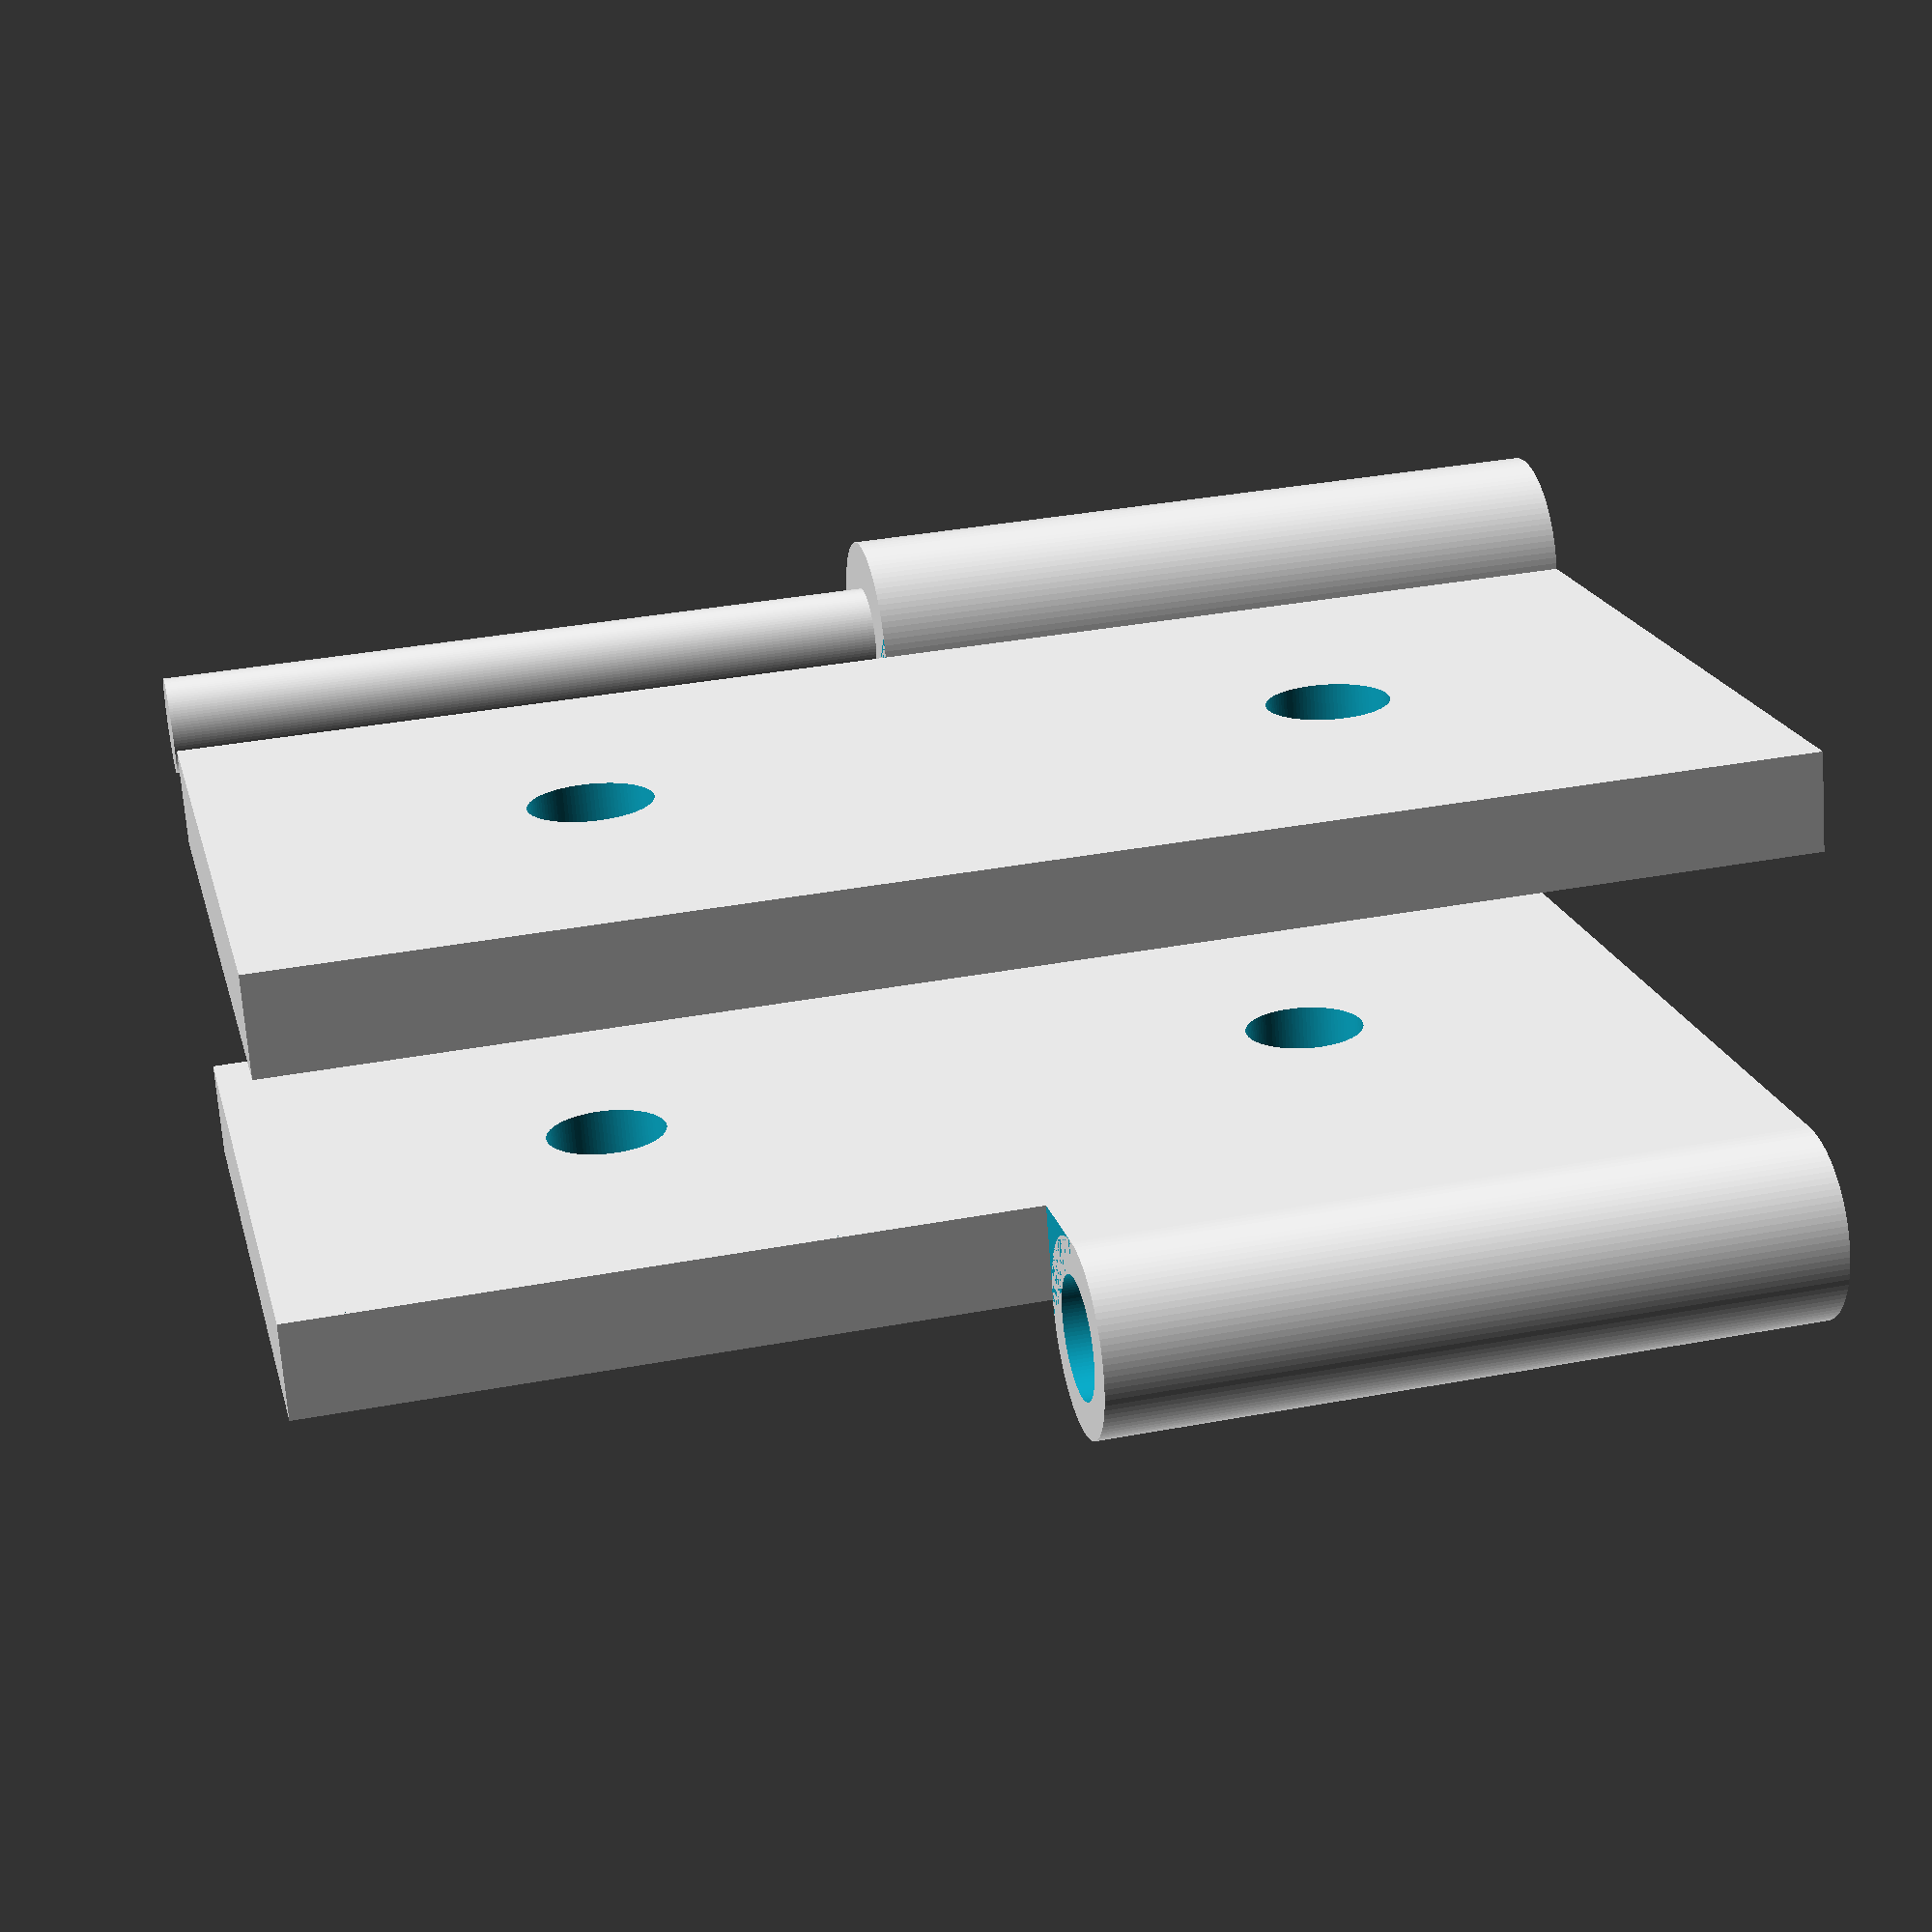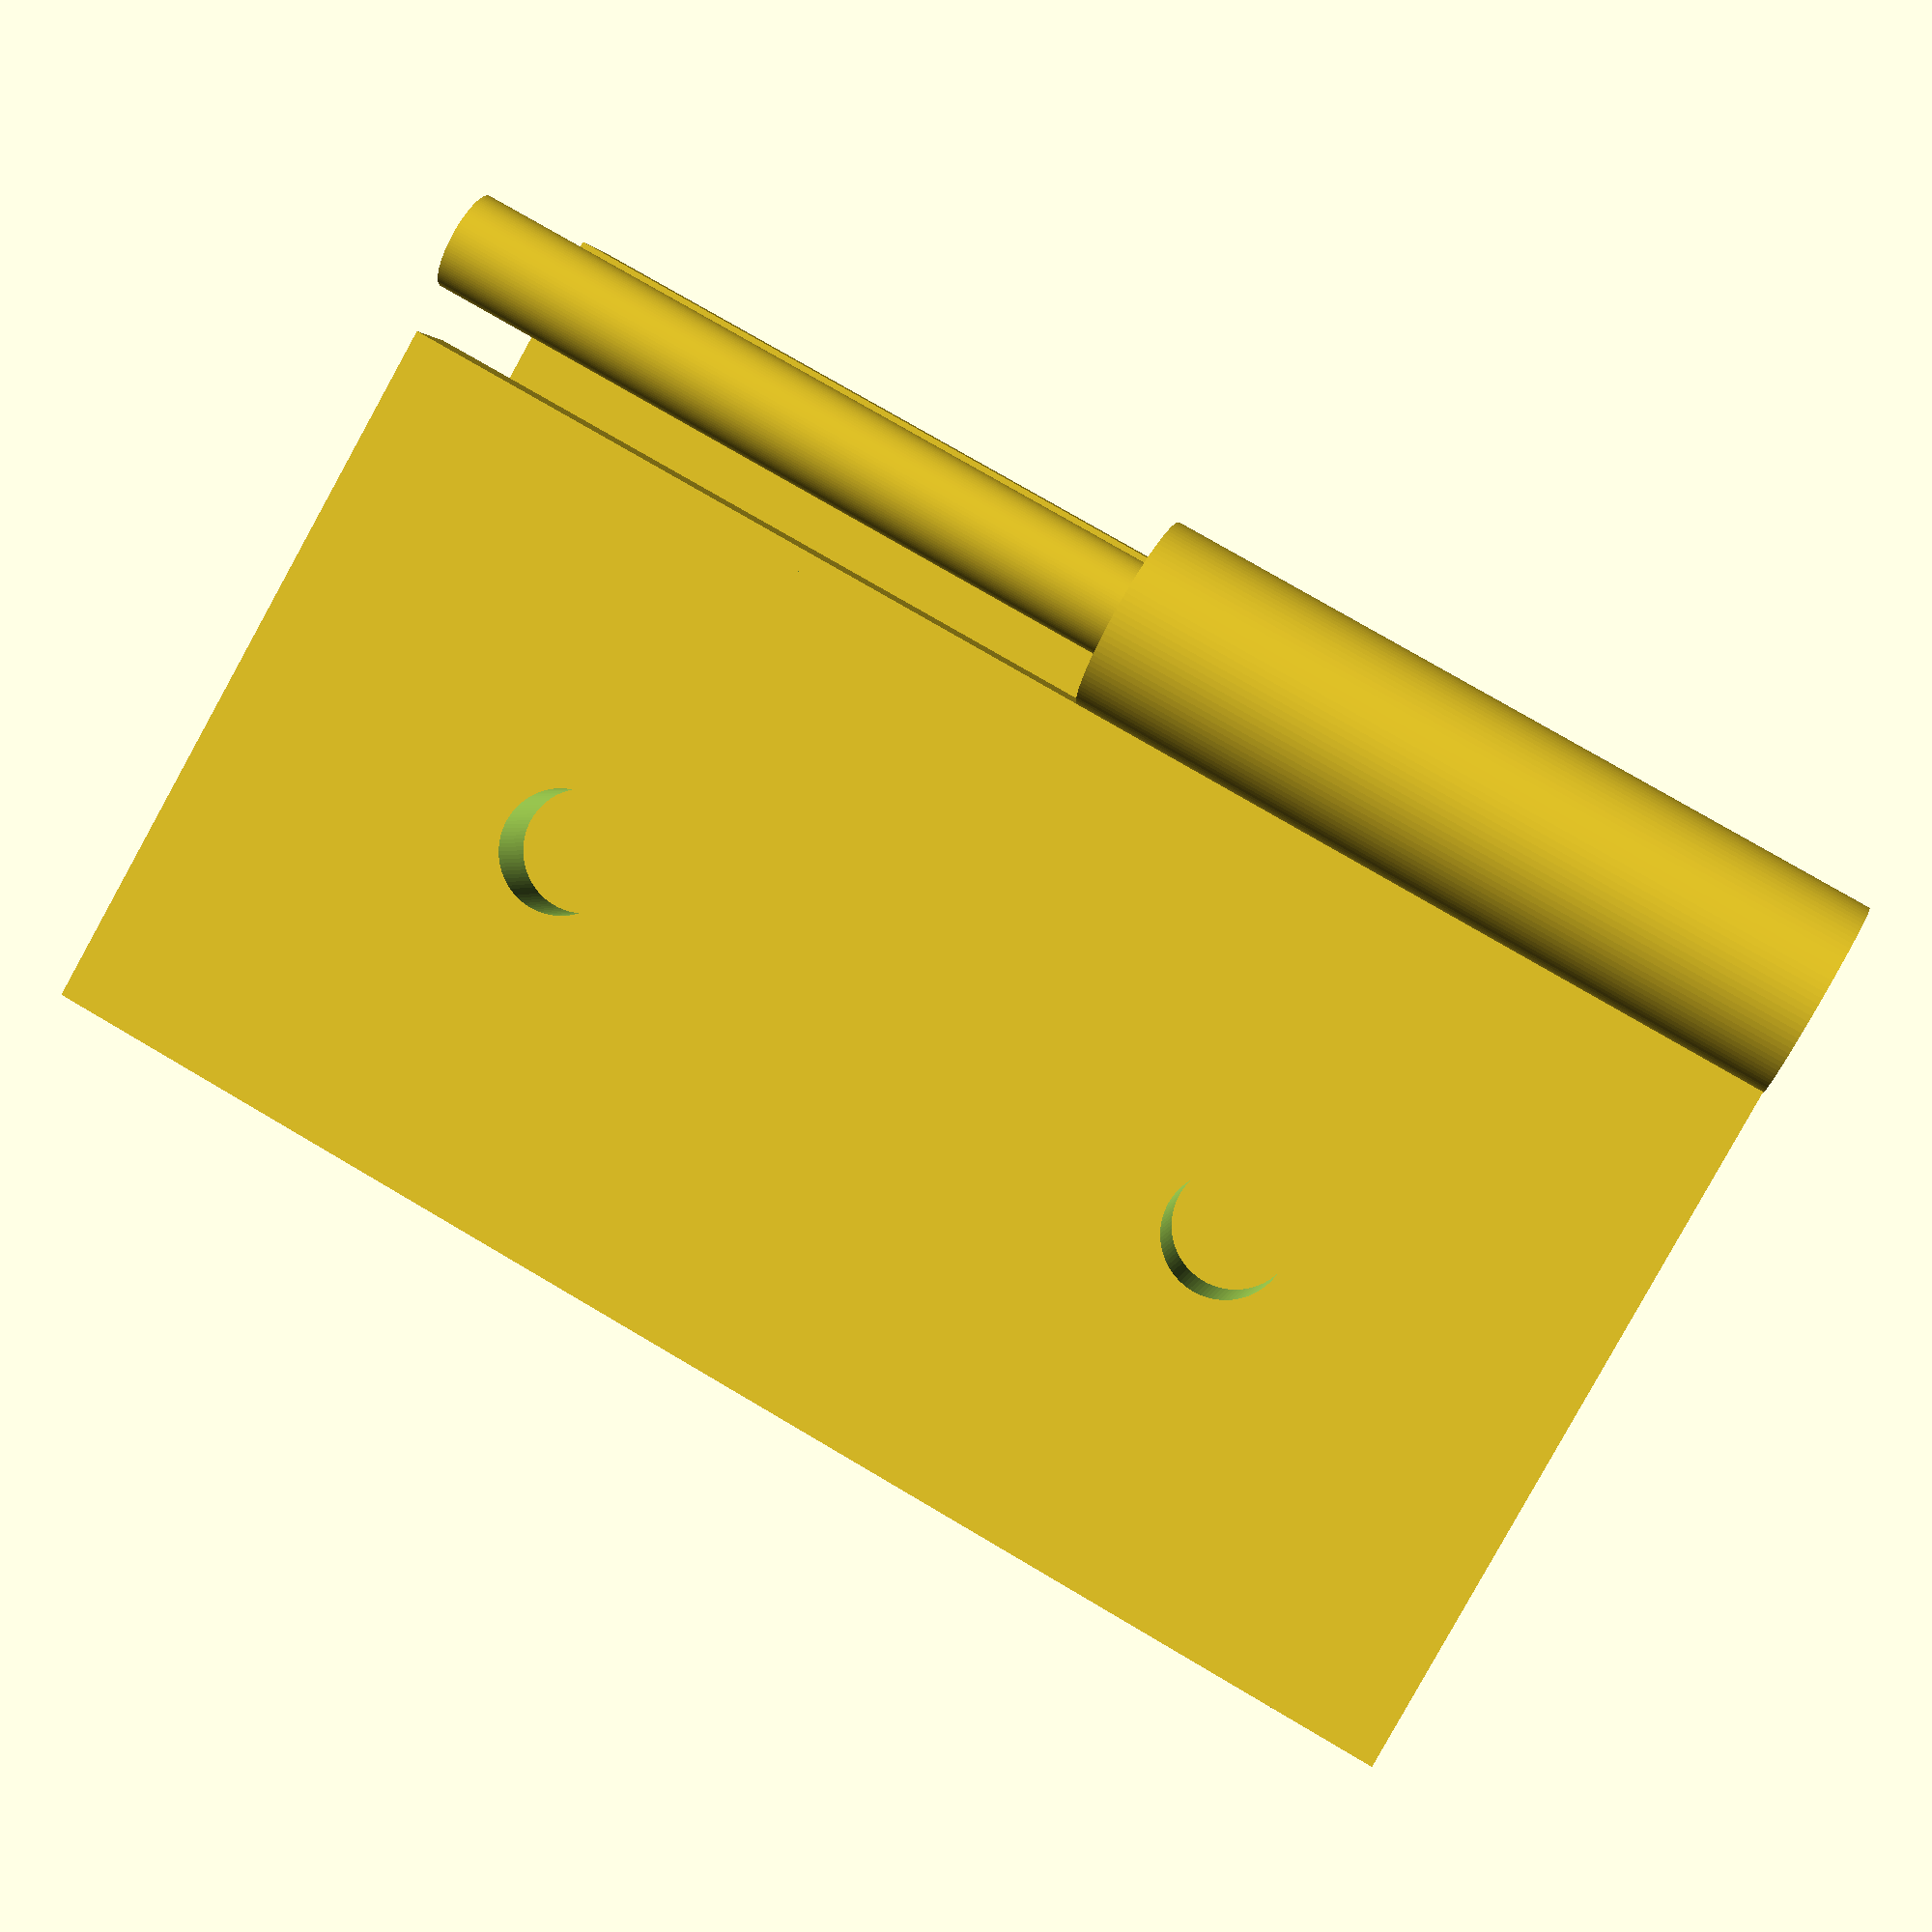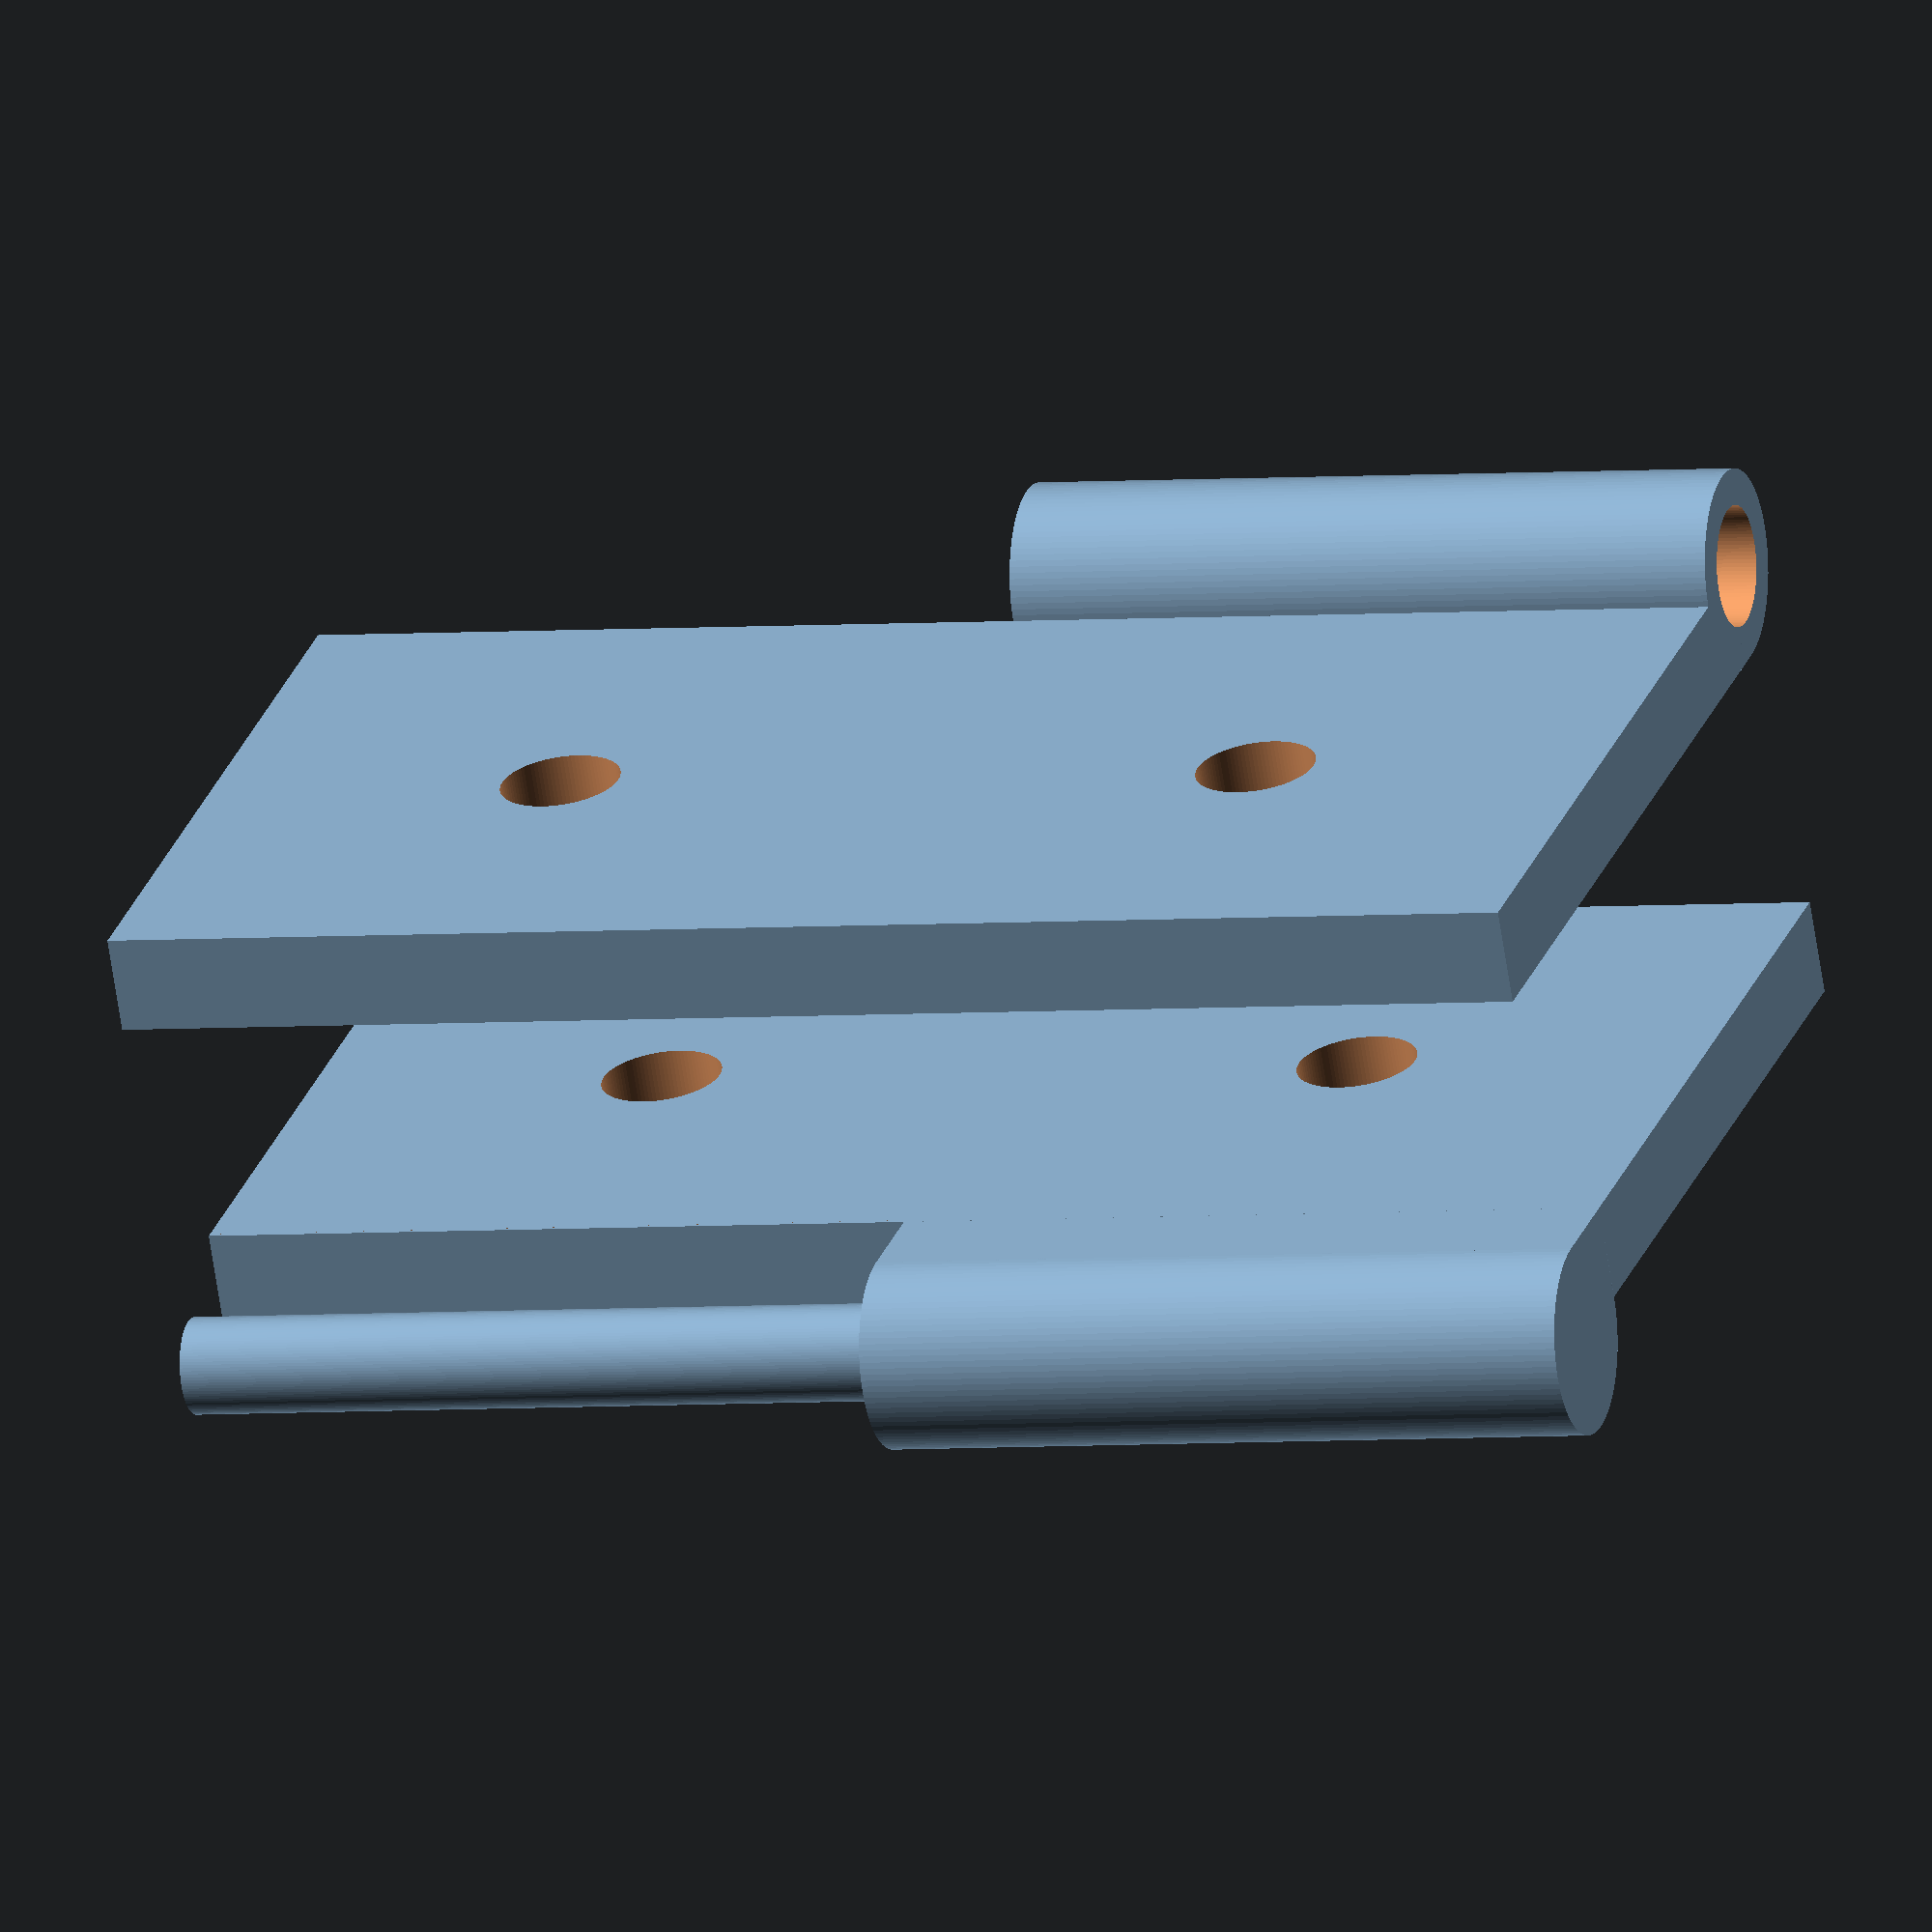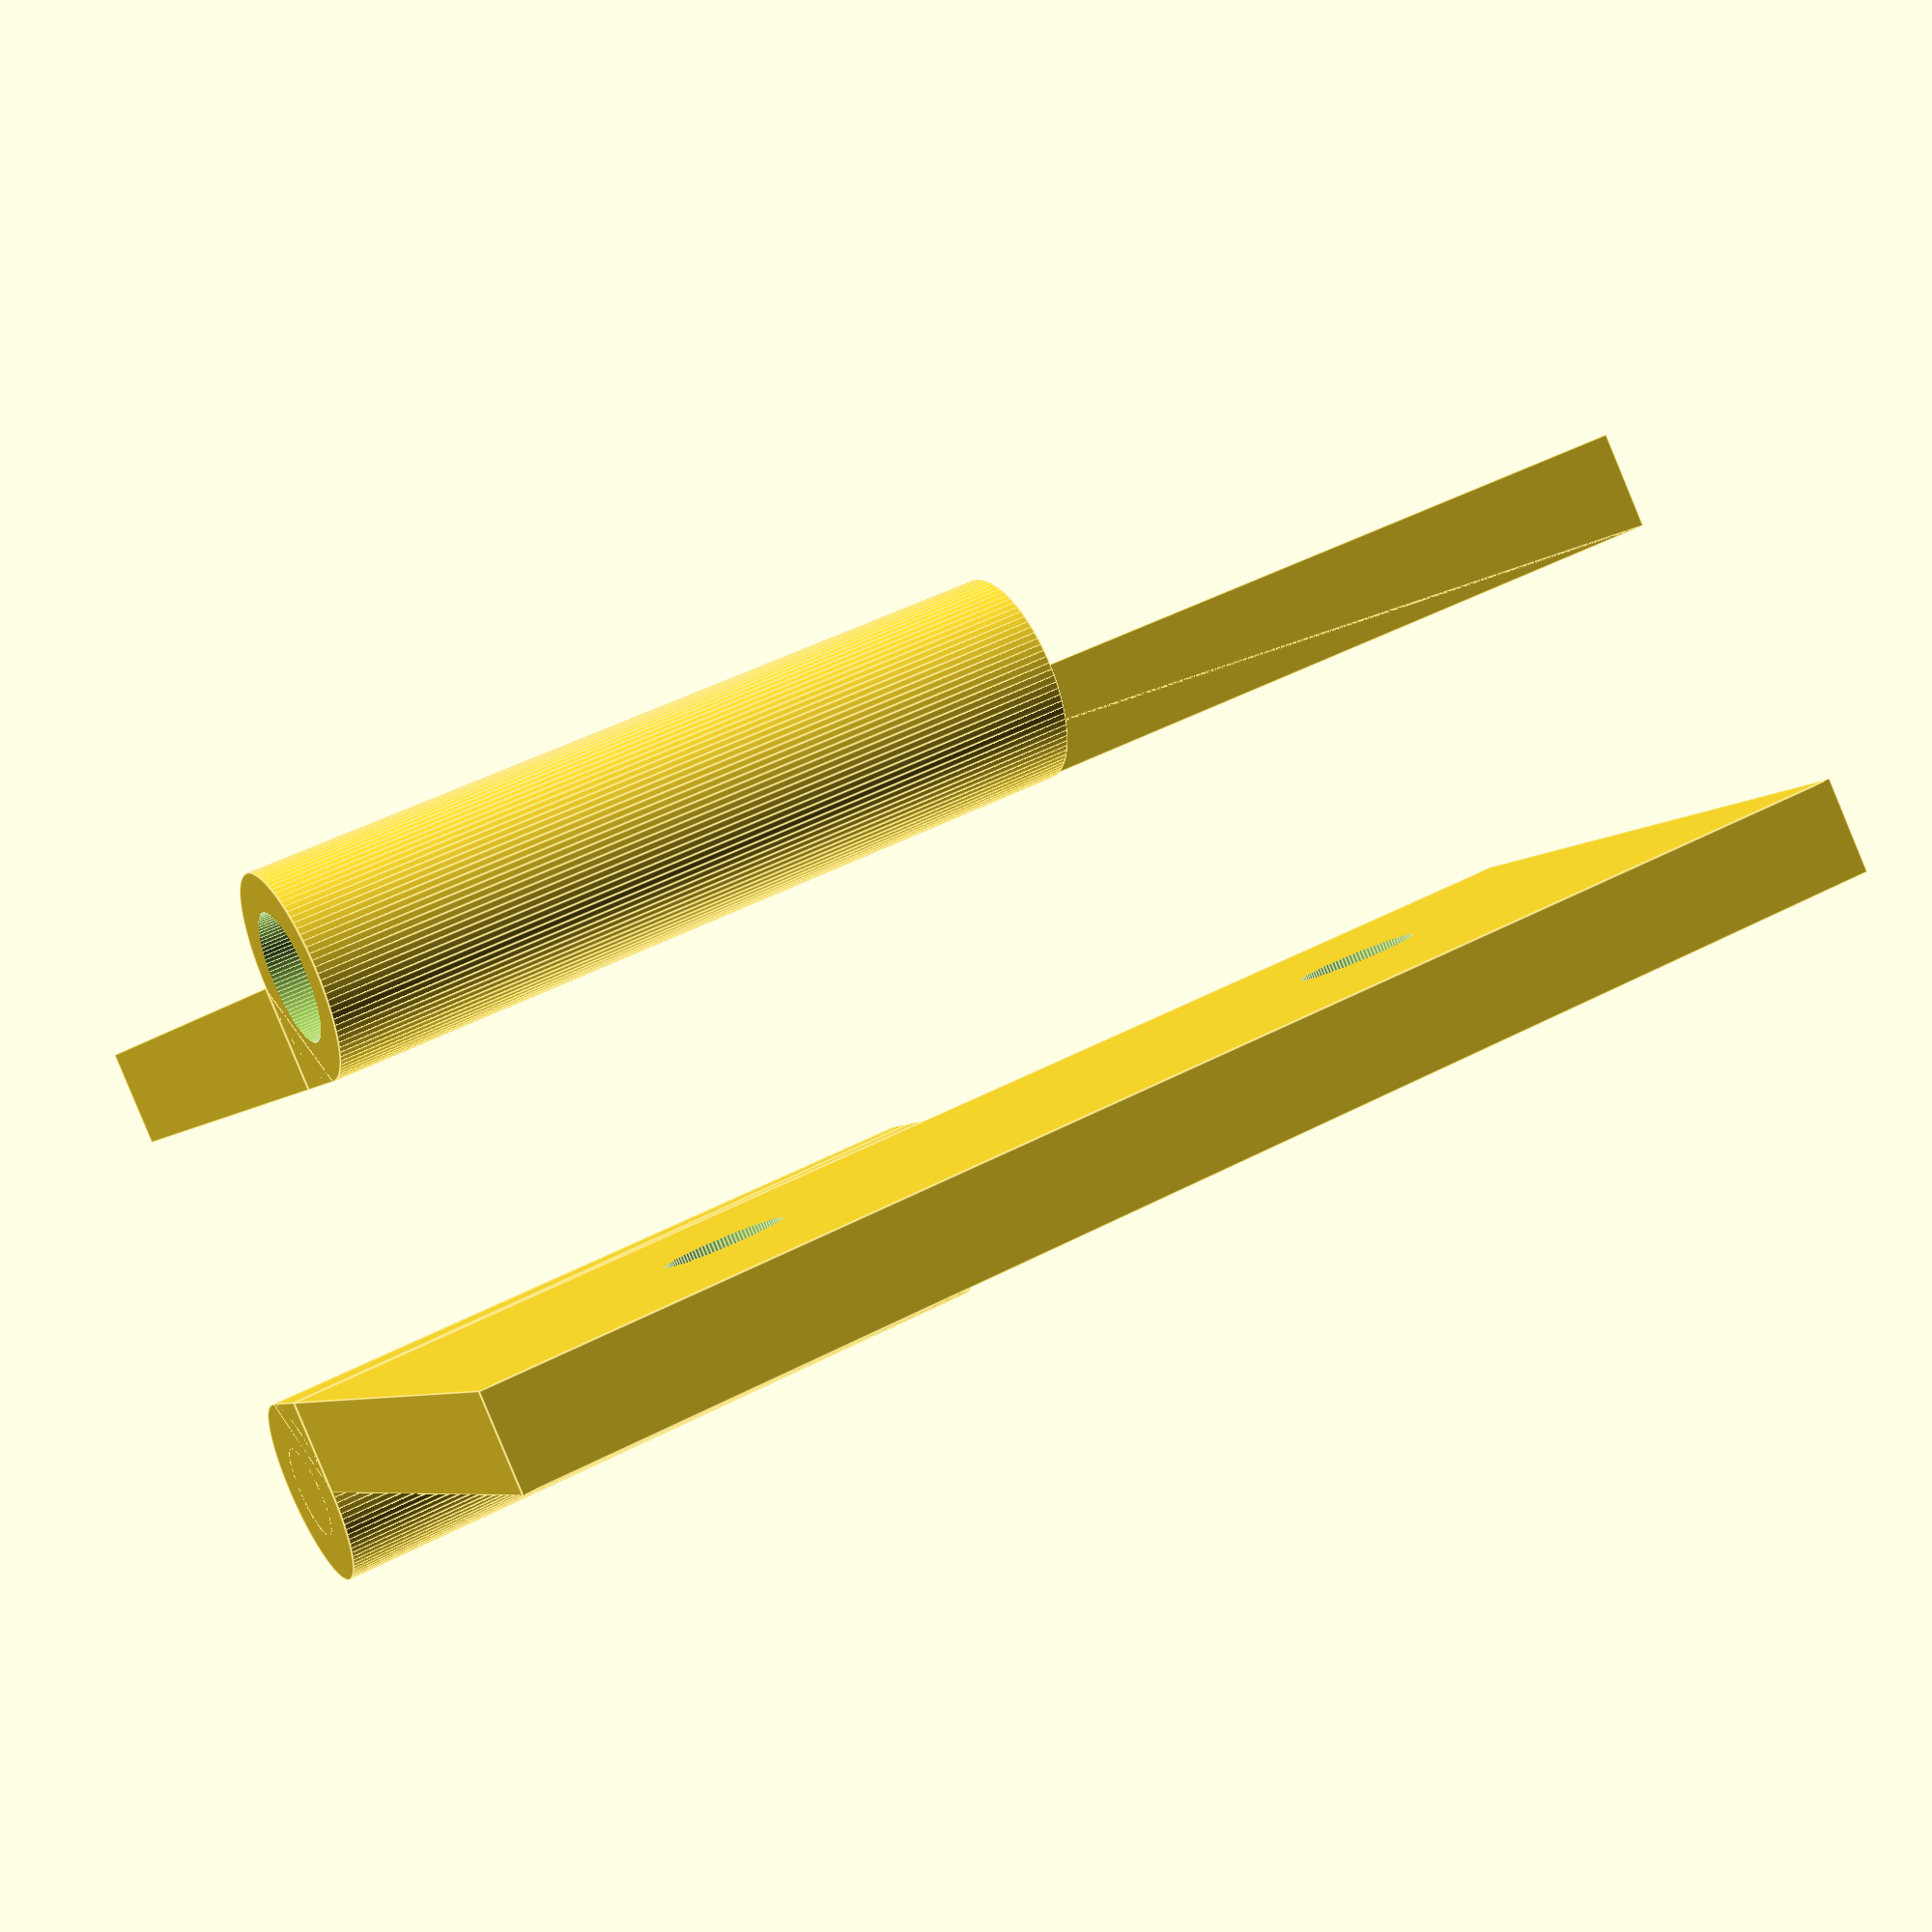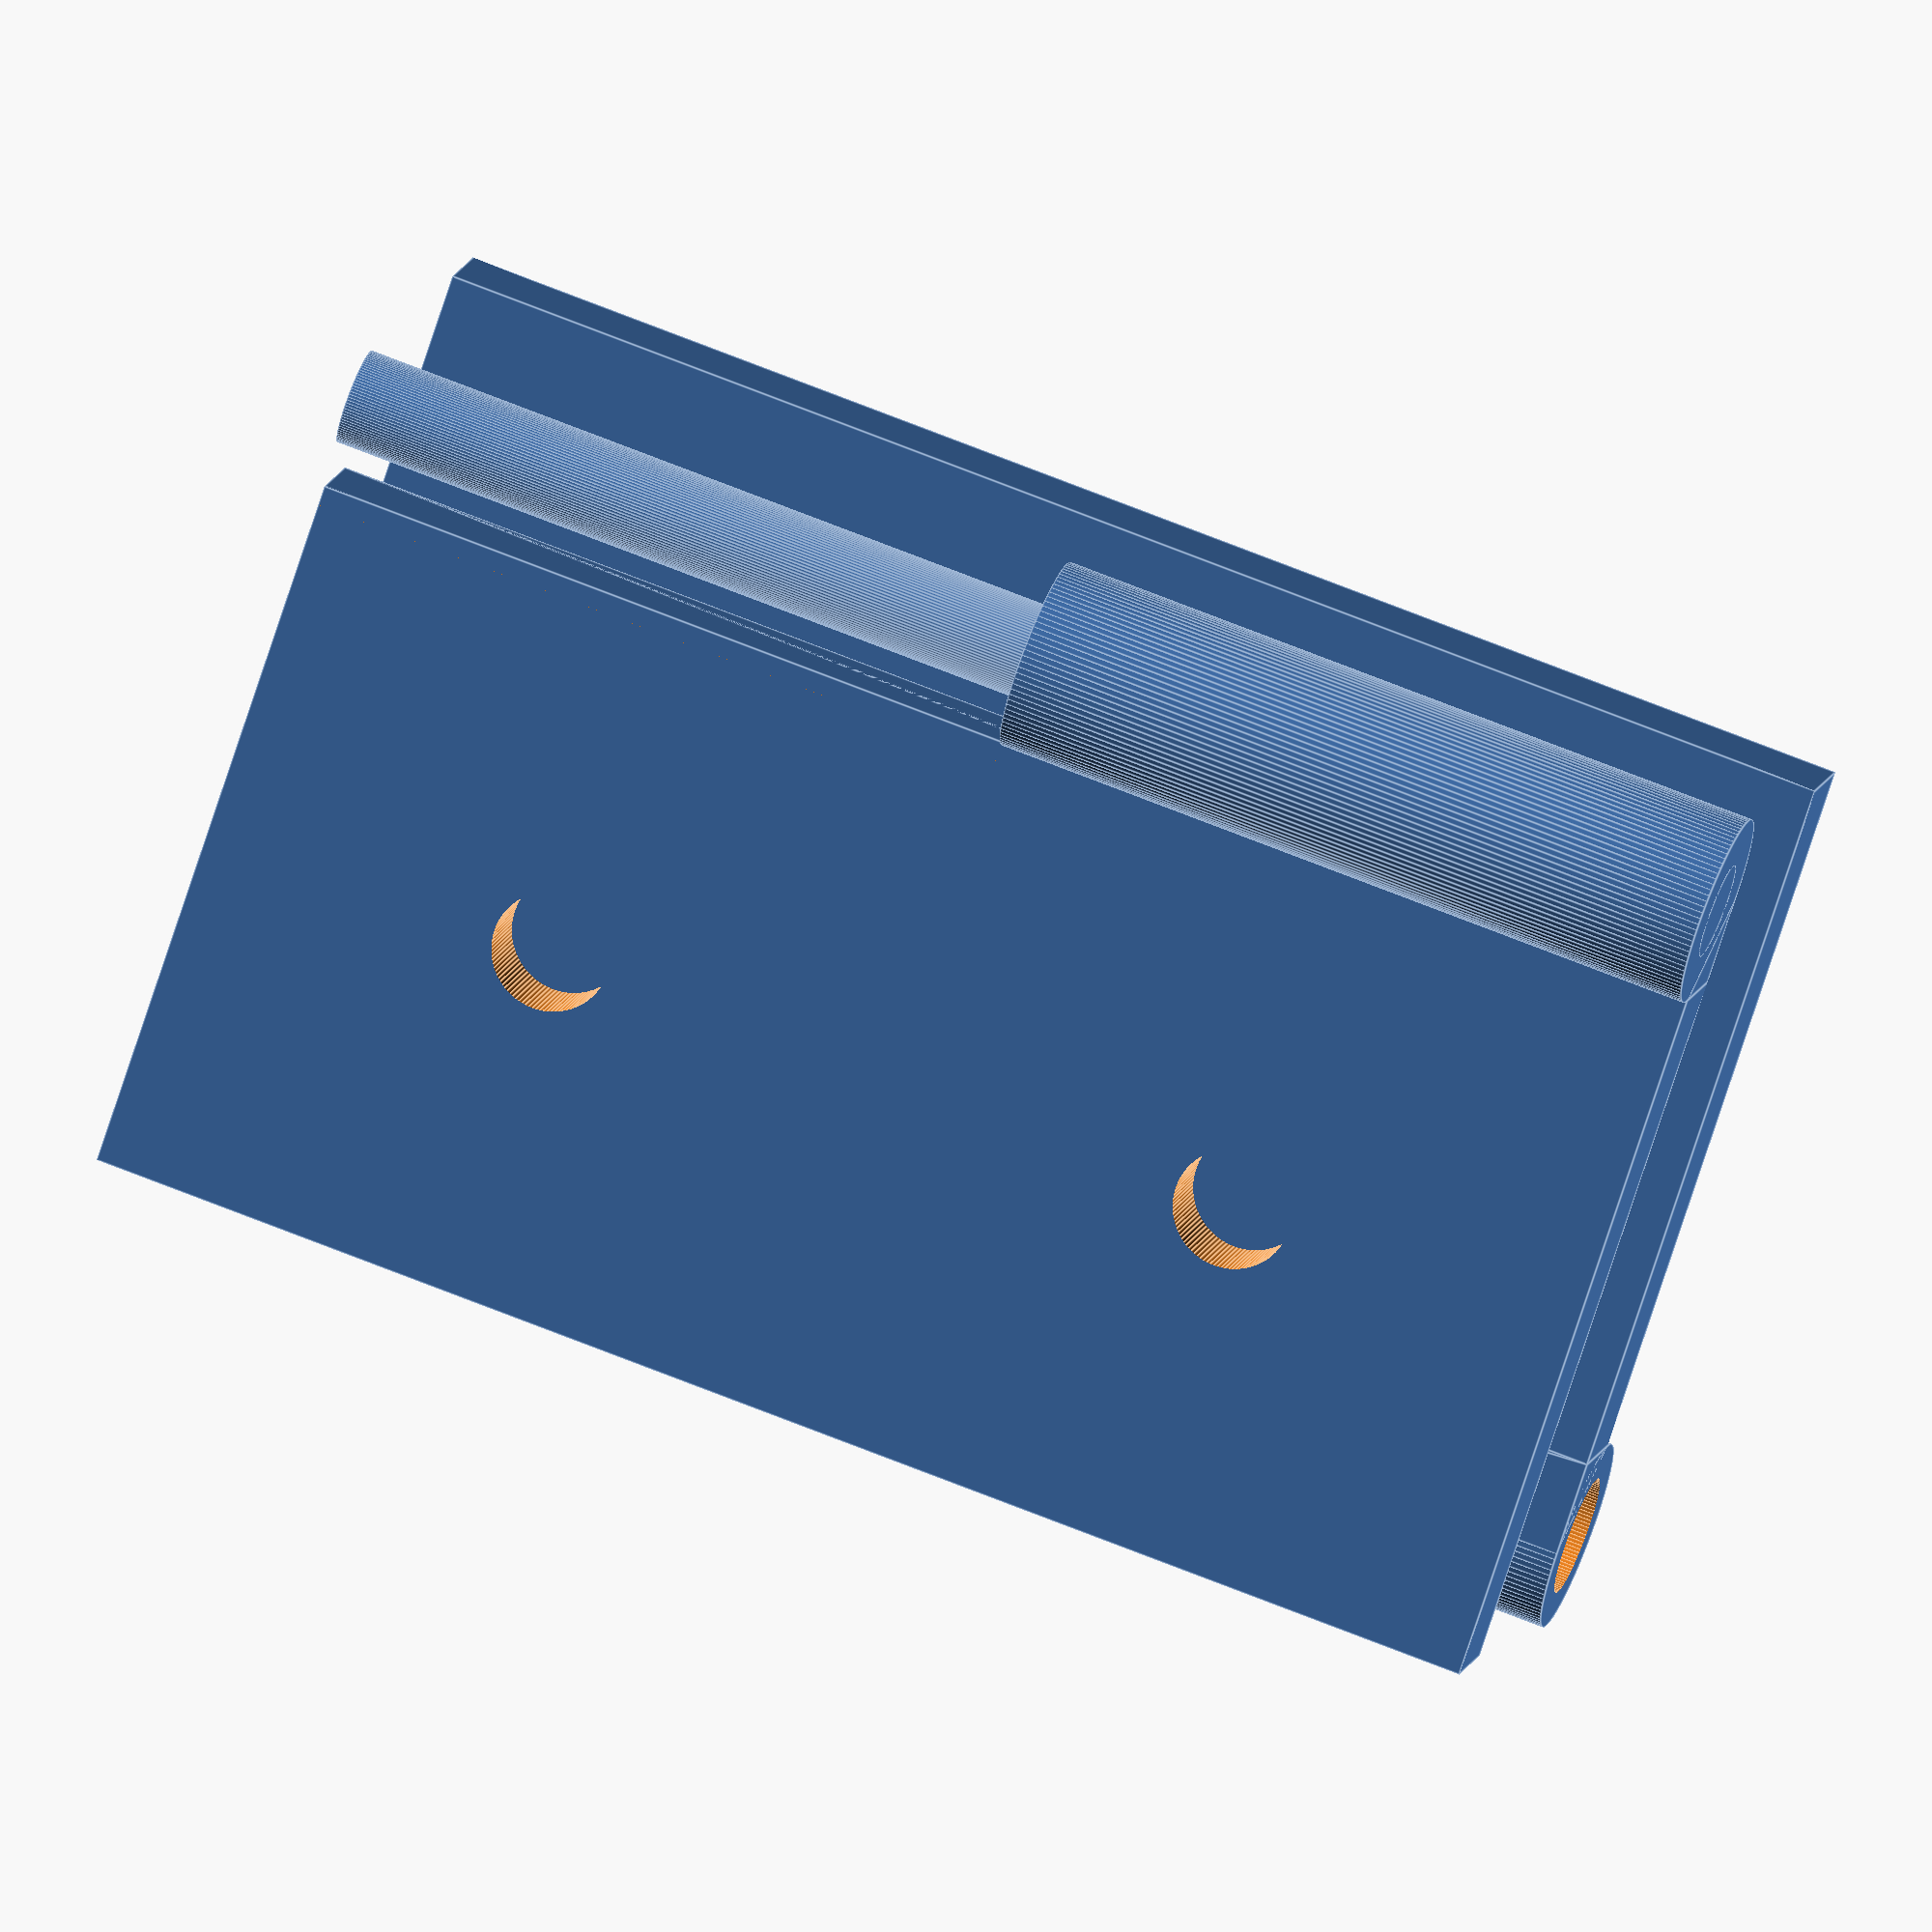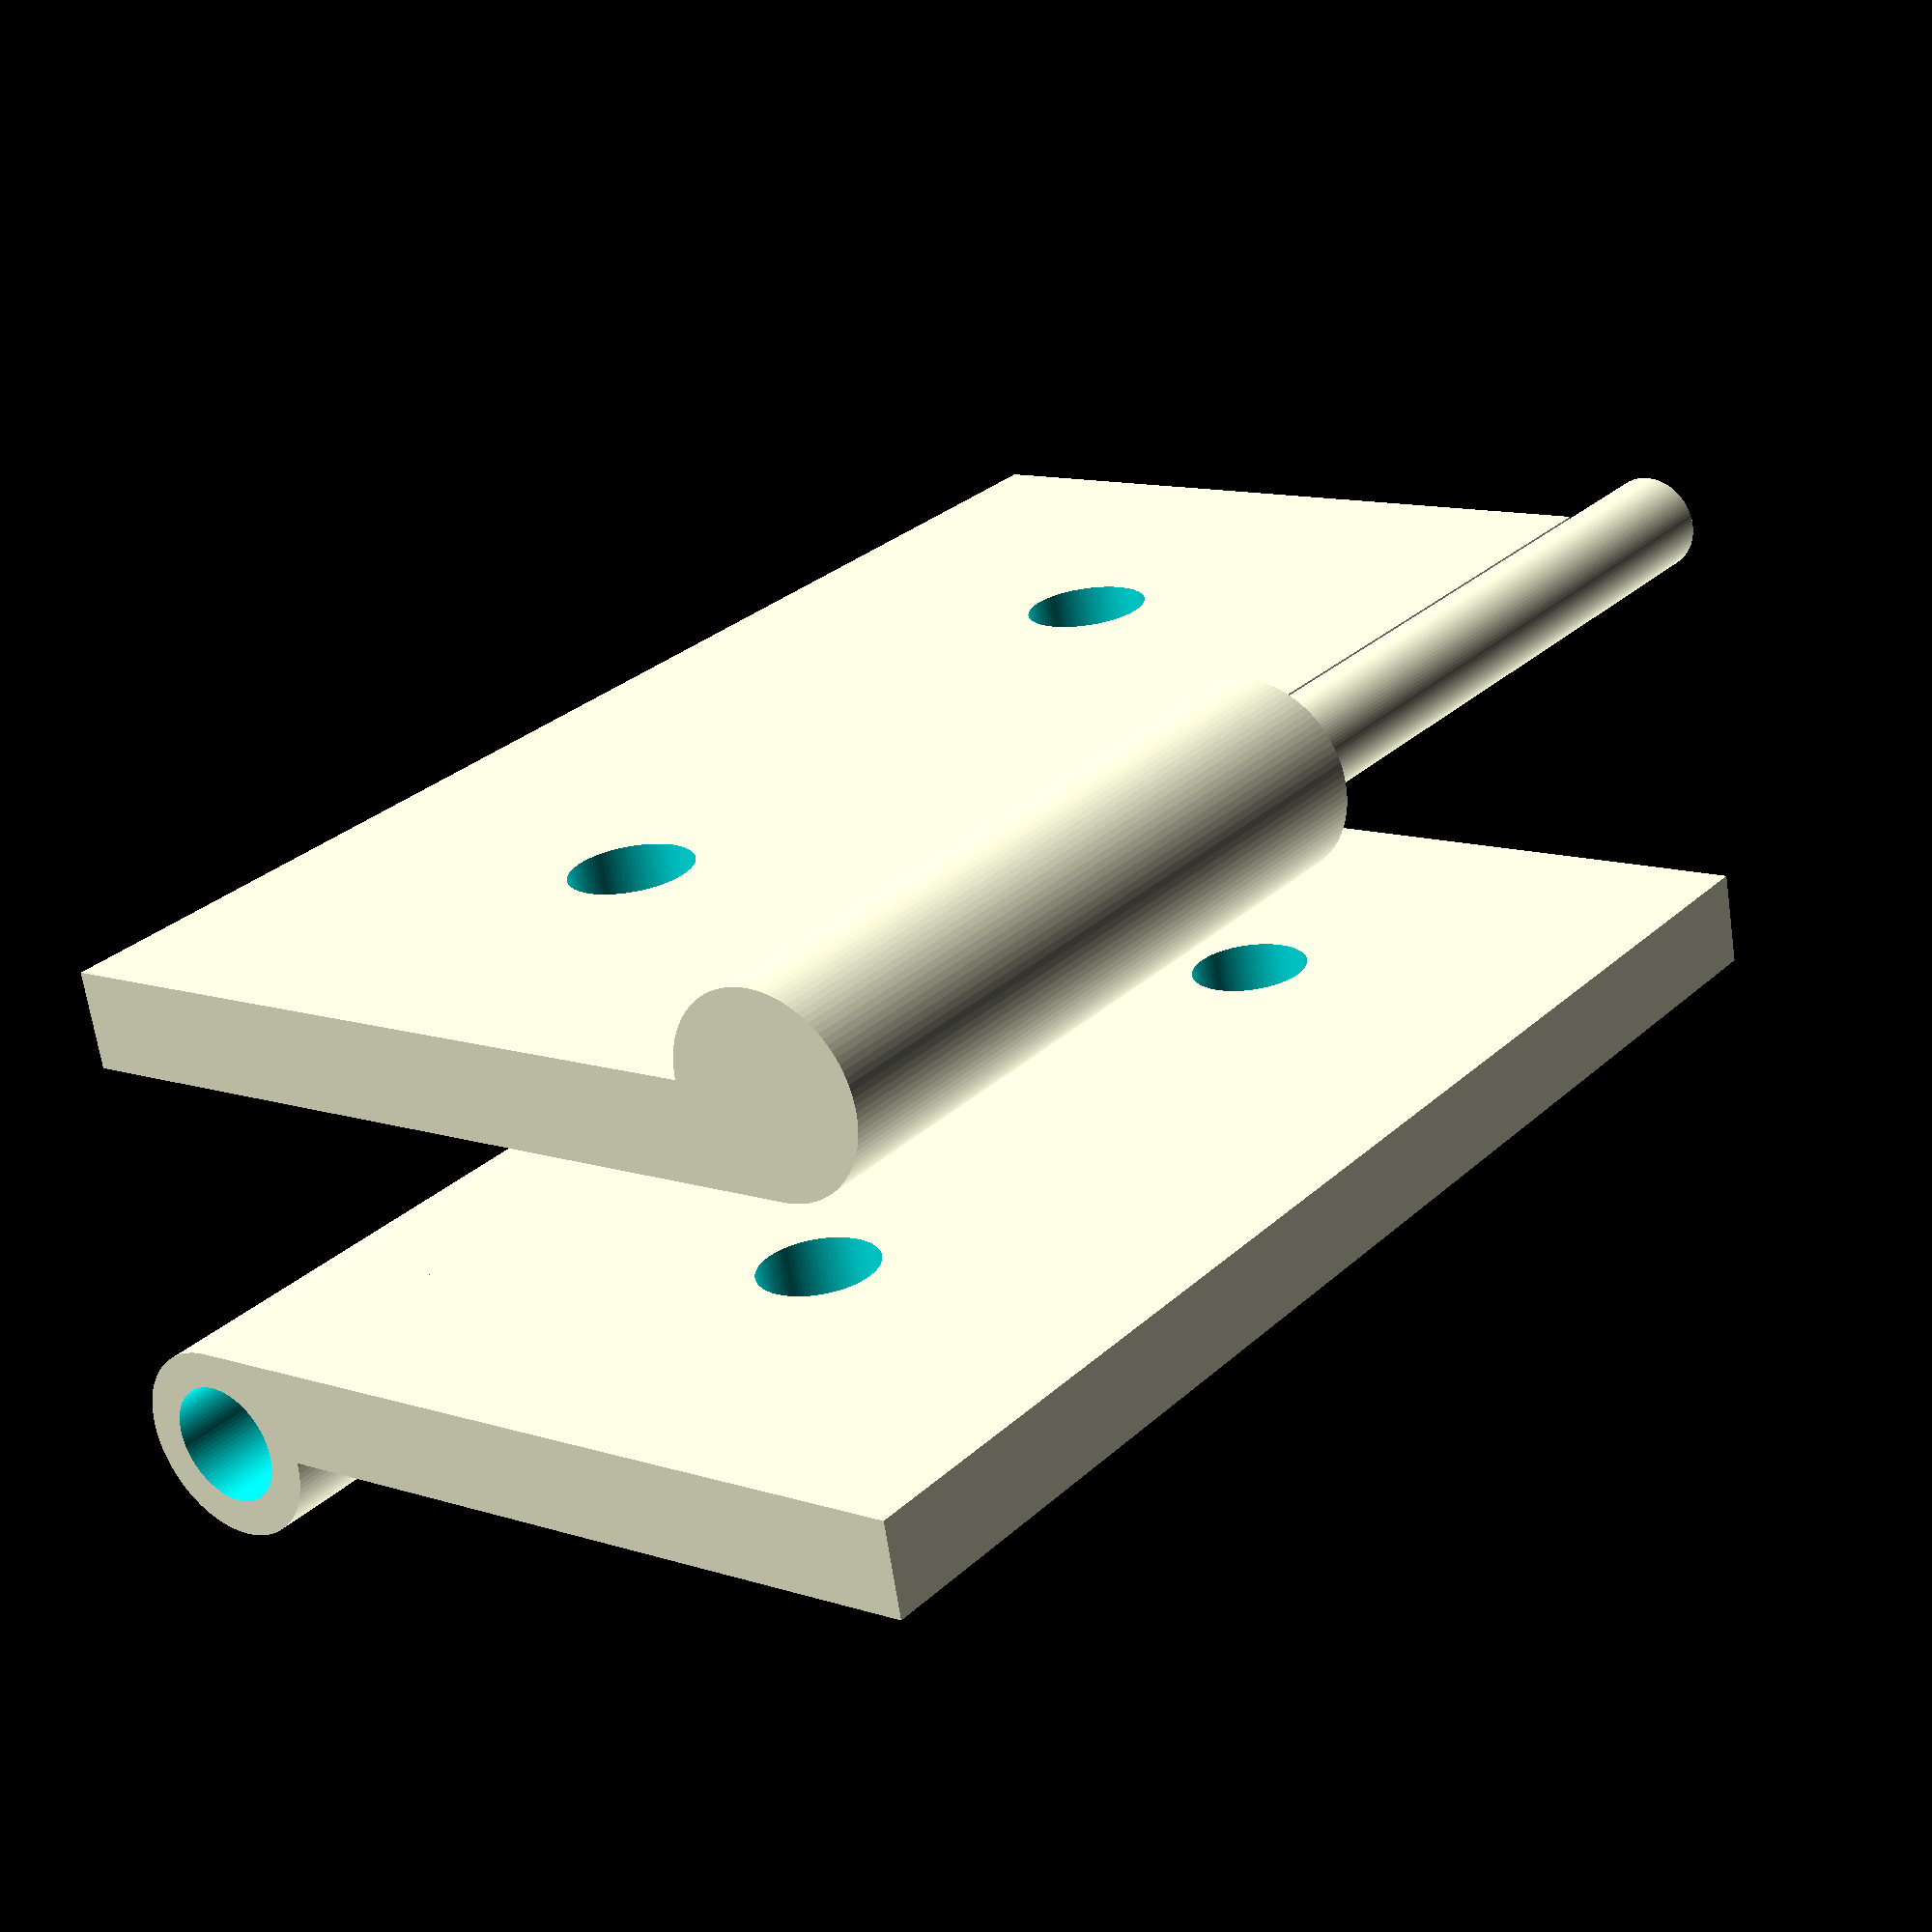
<openscad>
// Simple Customizable Hinge
// preview[view:south, tilt:top diagonal]

// TODO: 
// * Rounded Corners
// * offset the knuckle/pin to different places
// * alternate numbers/position of screw holes?

/* [Sizing] */

// height of the hinge
hinge_height = 60;
// width of the flat part of the hinge (not including the knuckle/cylinder)
leaf_width=30; 
// how thick the leaf is
leaf_gauge=4;
// diameter of the screw hole
screw_hole_diameter=5;
// x-offset away from from center for the screw hole
screw_hole_offset=0;
// amount of extra room for the pin (makes hole bigger)
pin_hole_gap=1;

/* [Layout] */
// offset between the 2 parts on the x-axis
gap_between_parts_X=-40;
// offset between the 2 parts on the y-axis
gap_between_parts_Y=20;

/* [Parts] */
part = "both"; // [bottom:Bottom Hinge,top:Top Hinge,both:Full Hinge]

/* [Hidden] */
leaf_height=hinge_height;
knuckle_diameter=leaf_gauge*2;
knuckle_y_offset = -(knuckle_diameter/2-leaf_gauge/2);
pin_diameter=knuckle_diameter/2;

PrintPart();

module PrintPart() {
    if (part == "bottom") {
        PrintBottom();
    }
    else if (part == "top") {
        PrintTop();
    }
    else {
        PrintBottom();
        PrintTop();
    }
}

module PrintBottom() {
    translate([
        -gap_between_parts_X/2, 
        -gap_between_parts_Y/2, 
        hinge_height/2]) {
        BottomHinge();    
    }    
}

module PrintTop() {
    rotate(180)
    mirror([0,1,0])
    translate([-gap_between_parts_X/2, gap_between_parts_Y/2, hinge_height/2]) {
        TopHinge();
    }
}


module BottomHinge() {
    translate([-knuckle_diameter/2, 0, 0]) {
        BottomKnuckle();
    
        translate([-(leaf_width+knuckle_diameter/2), 0, 0]) {
            Leaf(-screw_hole_offset);
            LeafKnuckleJoiner(true);
        }
    }
}

module TopHinge() {
    translate([-knuckle_diameter/2, 0, 0]) {
        TopKnuckle();
    
        translate([-(leaf_width+knuckle_diameter/2), 0, 0]) {
            translate([0, -knuckle_diameter/2, 0])
            Leaf(-screw_hole_offset);
            mirror([0,1,0])
            LeafKnuckleJoiner(true);
        }
    }
}


module TopKnuckle() {

    difference() {

        // full height fat part
        translate([0, 0, -leaf_height/4])    
        cylinder(
            h=hinge_height/2, 
            d=knuckle_diameter, 
            center=true, 
            $fn=100);
        
        // remove pin part
        cylinder(
            h=hinge_height+1, 
            d=pin_diameter+pin_hole_gap, 
            center=true, 
            $fn=100);
    }
}


module BottomKnuckle() {

    difference() {

        //  fat part
        translate([0, 0, -leaf_height/4])    
        cylinder(
            h=hinge_height/2, 
            d=knuckle_diameter, 
            center=true, 
            $fn=100);
    }
    
    // pin part
    cylinder(
        h=hinge_height, 
        d=pin_diameter, 
        center=true, 
        $fn=100);
    
}

module Leaf(hole_offset=0) {  
    difference() {
        translate([0,0,-leaf_height/2])
        cube([leaf_width, leaf_gauge, leaf_height]);
        
        ScrewHoles(leaf_width/2+hole_offset);
    }
}


// used to draw the base 2D polygon for the Knuckle Joiner
module KnuckleJoiner2D(extra=0) { 
    polygon([
        [leaf_width-extra, -extra], 
        [leaf_width, leaf_gauge+extra], 
        [leaf_width+knuckle_diameter/2+extra, leaf_gauge+extra], 
        [leaf_width, -extra]
    ]);
}

module LeafKnuckleJoiner(top) {
    
    difference() {
        // full height
        linear_extrude(height=leaf_height, center=true)
        KnuckleJoiner2D();

        factor = (top) ? 1 : -1;
        z_offset = factor * (leaf_height/4+1);
    
        // half height
        translate([0, 0, z_offset]) 
        linear_extrude(height=(leaf_height/2+2), center=true)
        KnuckleJoiner2D(1);
    }
}

module ScrewHoles(x_offset) {
    translate([x_offset, 5, leaf_height/4])
    rotate([90,0,0]) 
    cylinder(
        h=leaf_gauge+10, 
        d=screw_hole_diameter, 
        center=true, 
        $fn=100);

    translate([x_offset, 5, -leaf_height/4])
    rotate([90,0,0]) 
    cylinder(
        h=leaf_gauge+10, 
        d=screw_hole_diameter, 
        center=true, 
        $fn=100);
}
</openscad>
<views>
elev=323.2 azim=162.0 roll=76.4 proj=p view=wireframe
elev=283.0 azim=197.3 roll=120.5 proj=p view=solid
elev=3.4 azim=27.8 roll=108.9 proj=o view=solid
elev=133.7 azim=227.9 roll=301.1 proj=p view=edges
elev=290.8 azim=214.1 roll=112.0 proj=o view=edges
elev=331.2 azim=190.6 roll=216.7 proj=p view=wireframe
</views>
